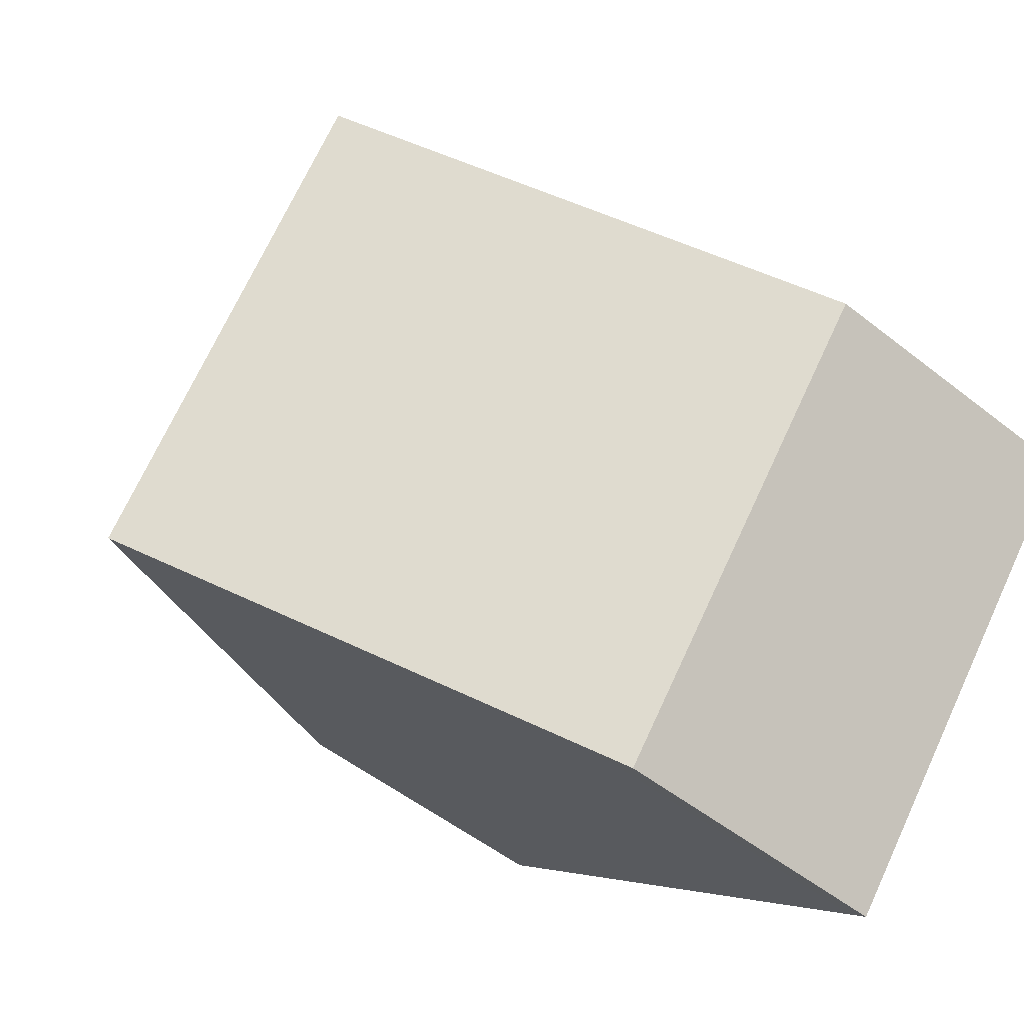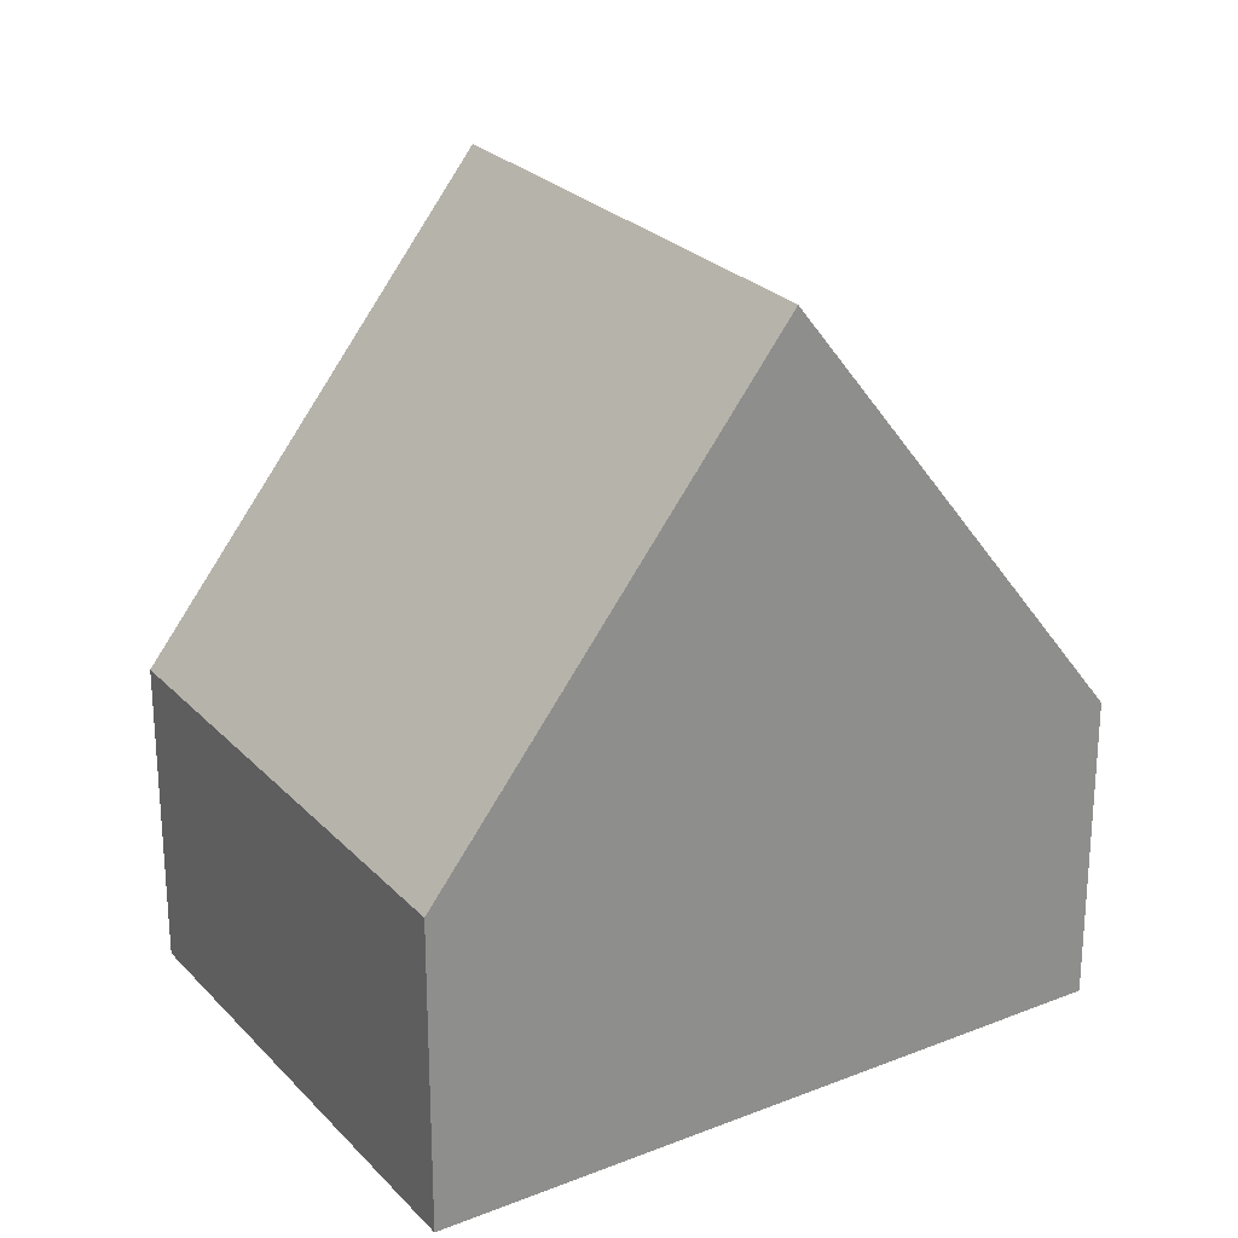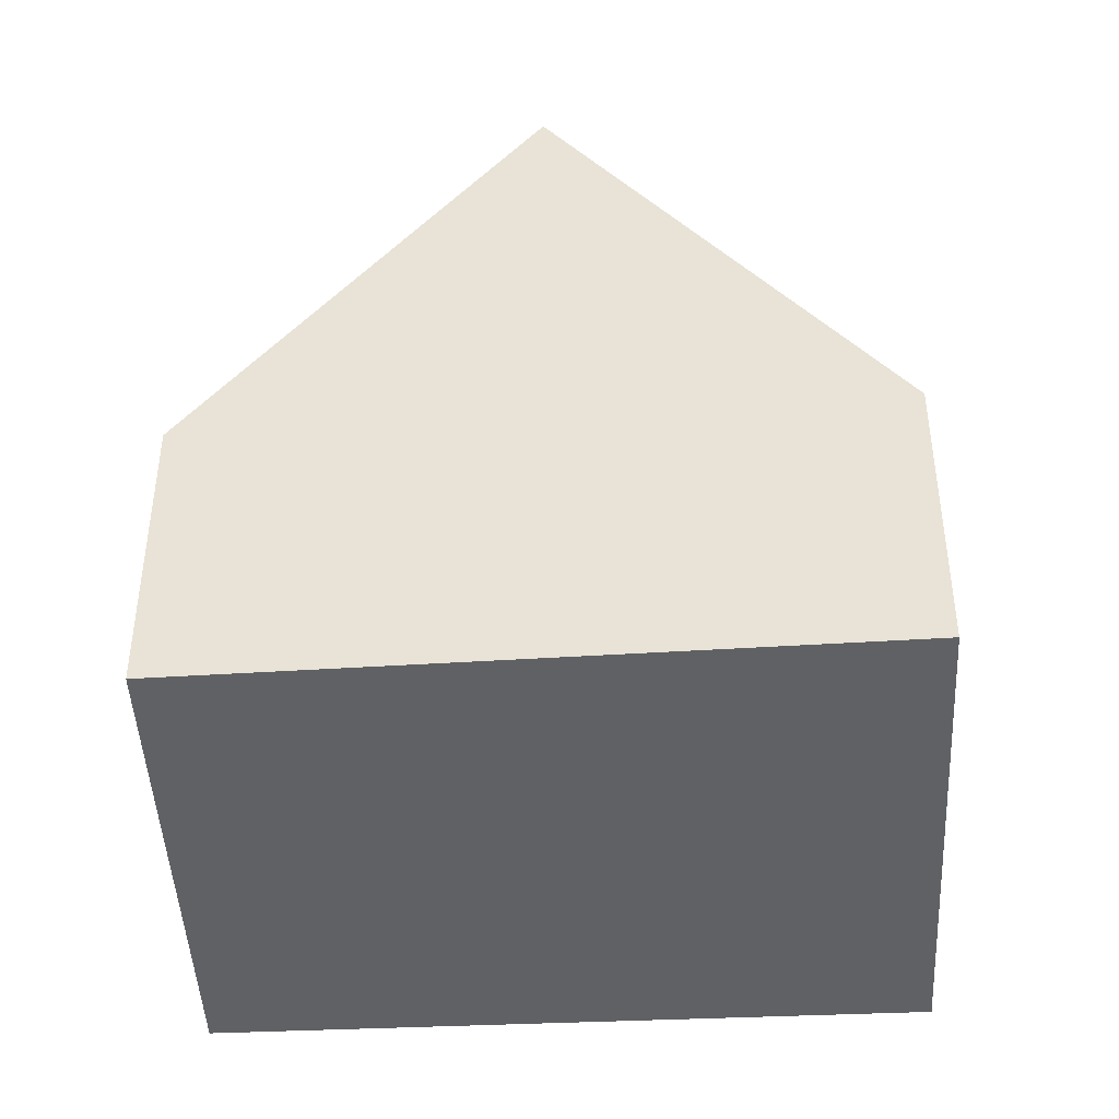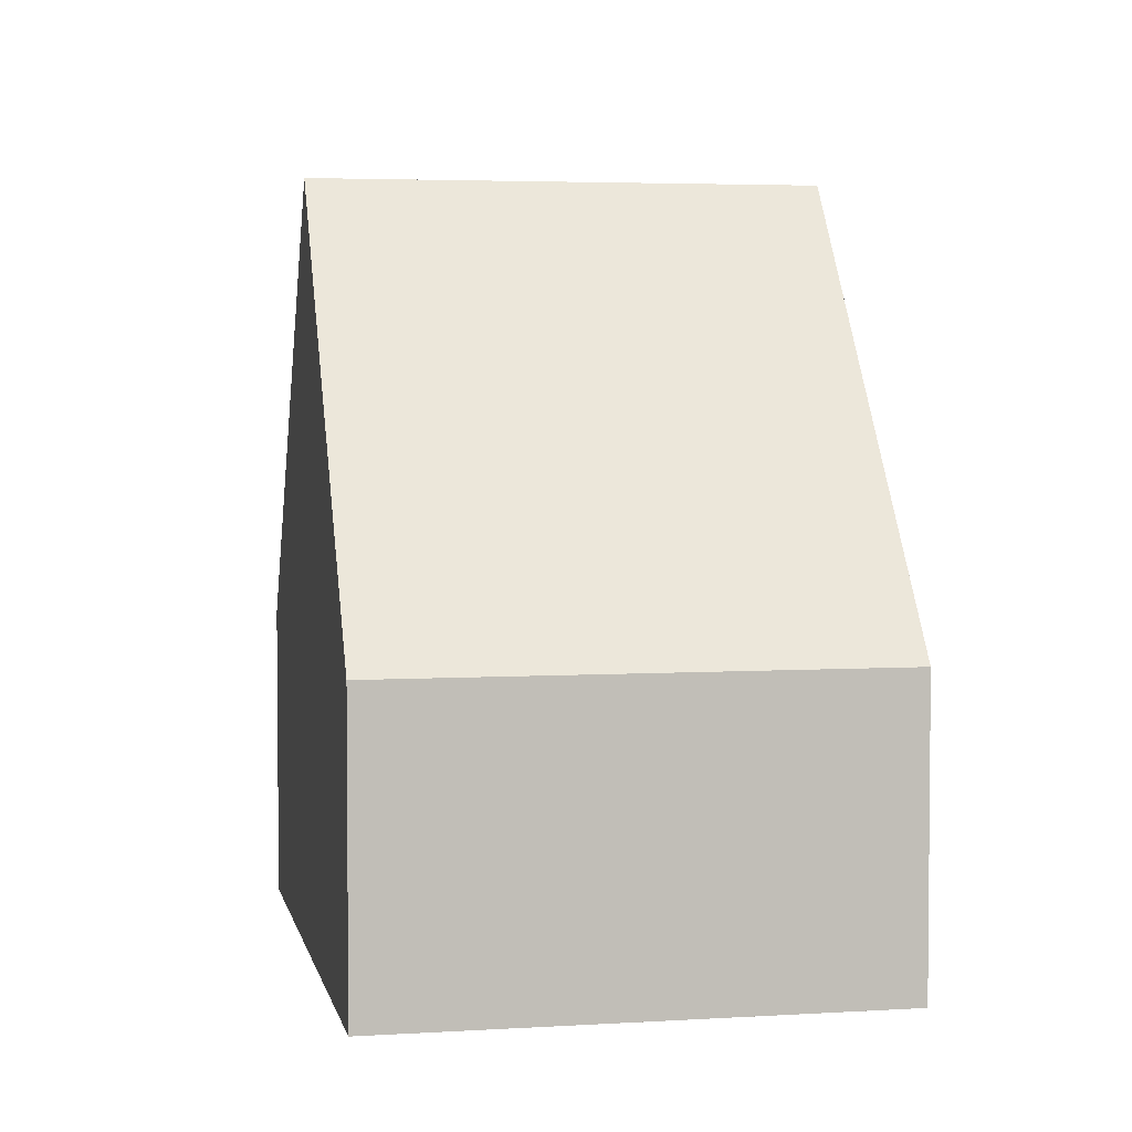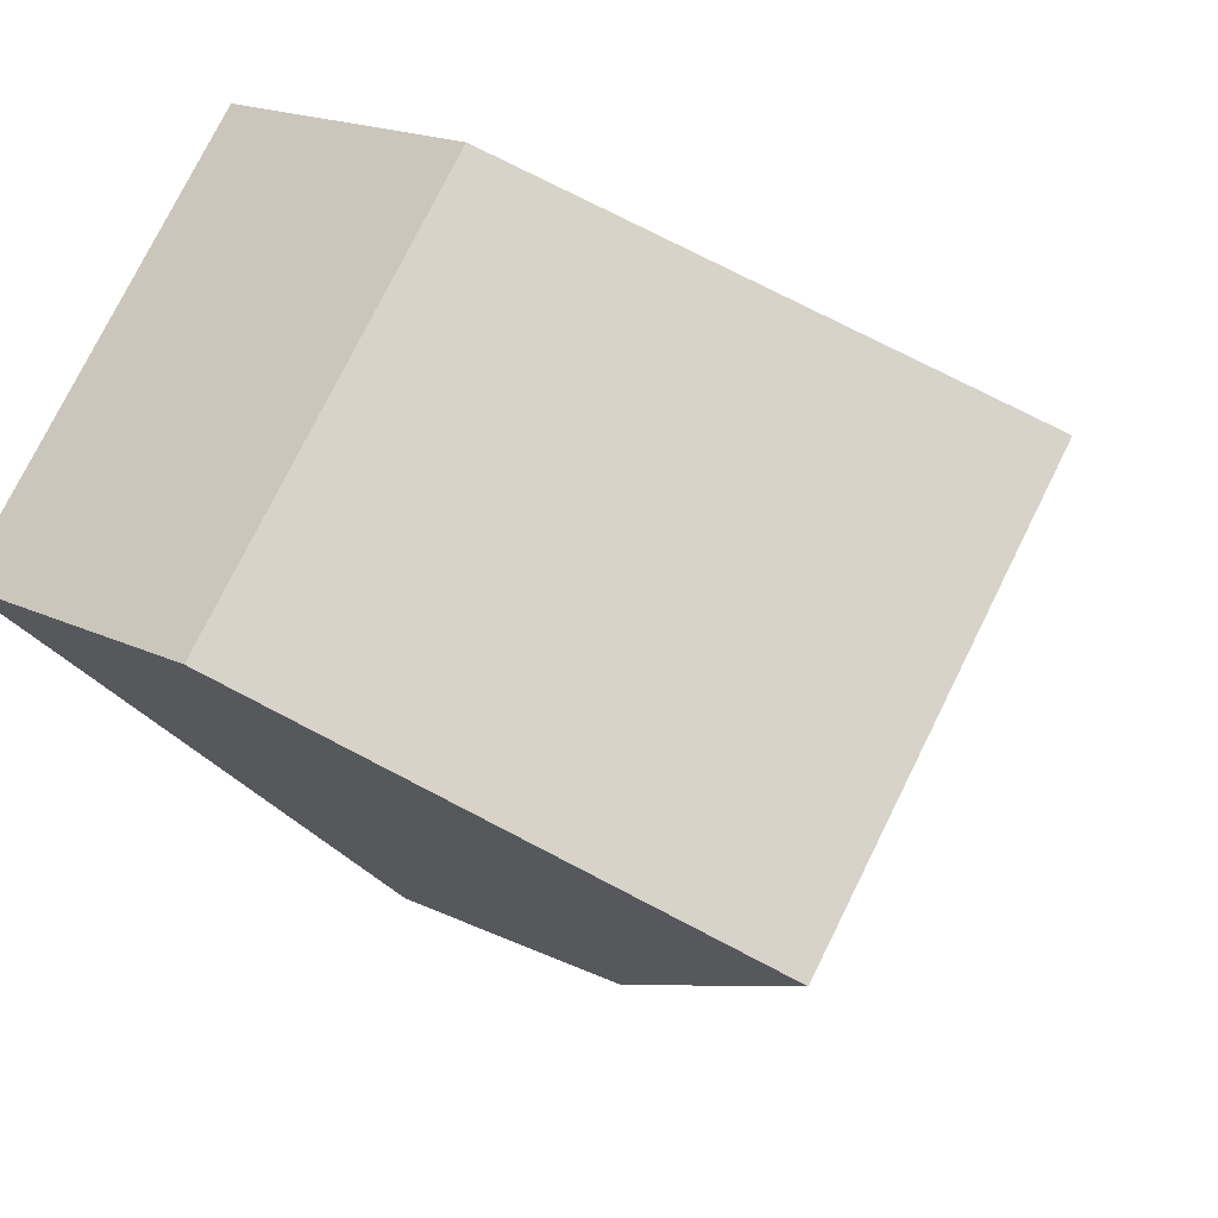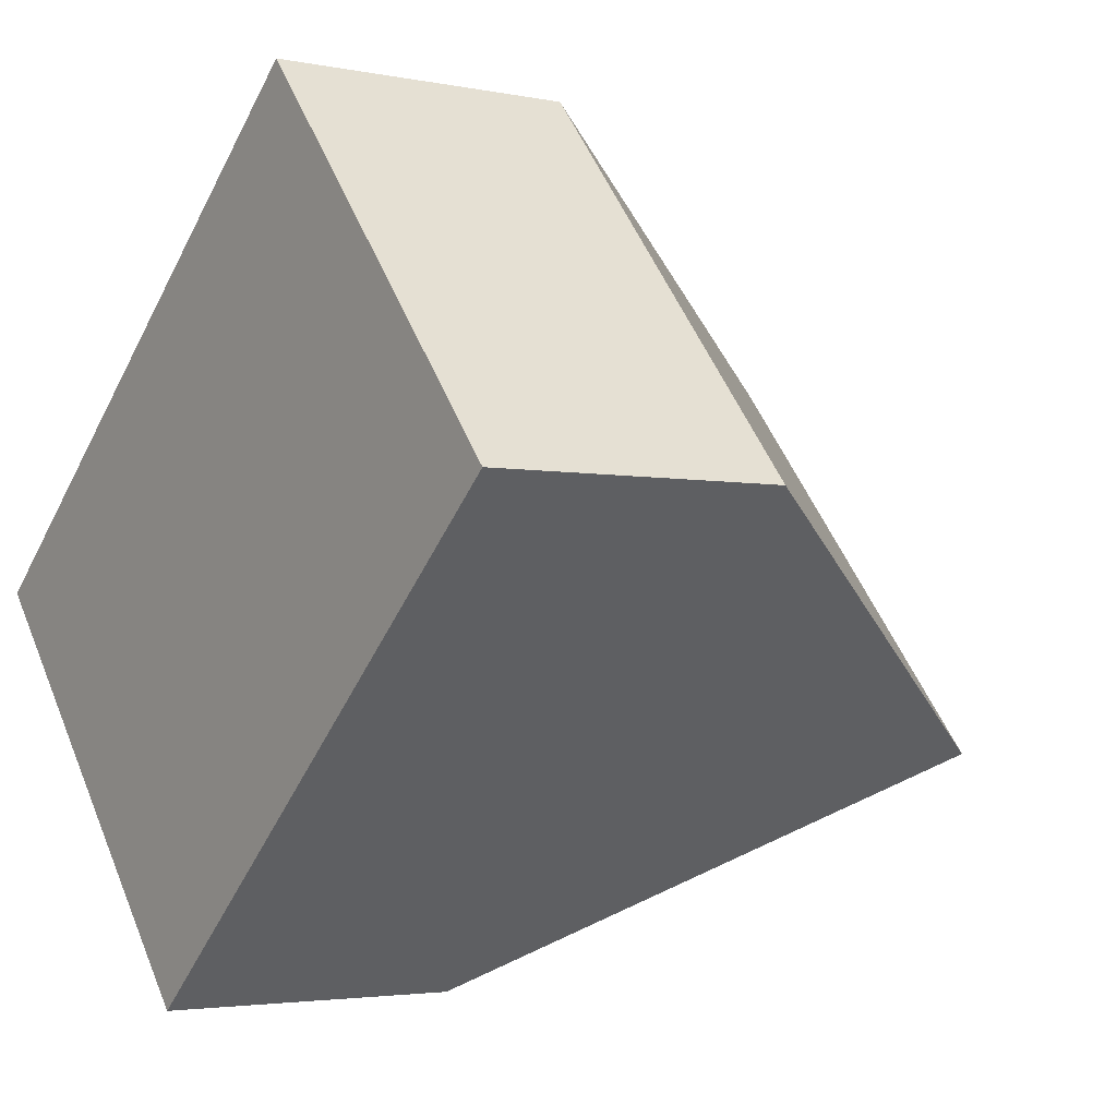
<metadata>
{"format":"obj","ext":"obj","renderer":"f3d","projection":"perspective","resolution":1024,"background":"white","views":[{"elev":-52.6,"azim":-130.3,"up":"+Z"},{"elev":25.6,"azim":-72.8,"up":"+Y"},{"elev":-45.4,"azim":142.4,"up":"+Y"},{"elev":3.9,"azim":-142.5,"up":"+Y"},{"elev":18.3,"azim":133.1,"up":"+Z"},{"elev":-3.1,"azim":54.7,"up":"+Z"}]}
</metadata>
<code>
v  3.485 9.883 2.974
v  11.27 4.02 0.906
v  7.856 9.883 -2.146
v  6.971 4.019 5.949
v  0.01 4.02 -0.012
v  4.692 4.457 -4.971
v  4.437 4.02 -5.199
v  0 4.02 2.462e-16
v  0.513 4.883 0.438
v  4.437 3.183e-16 -5.199
v  0.01 7.348e-19 -0.012
v  0 0 0
v  0.513 -2.682e-17 0.438
v  3.485 -1.821e-16 2.974
v  6.971 -3.643e-16 5.949
v  11.27 -5.548e-17 0.906
v  7.856 1.314e-16 -2.146
v  4.692 3.044e-16 -4.971
g defaultobject
f 1 2 3
f 2 1 4
f 5 6 7
f 6 5 3
f 3 5 1
f 1 5 8
f 1 8 9
f 10 5 7
f 5 10 11
f 5 11 8
f 8 11 12
f 9 4 1
f 4 9 8
f 4 8 12
f 4 12 13
f 4 13 14
f 4 14 15
f 4 16 2
f 16 4 15
f 16 3 2
f 3 16 17
f 3 17 6
f 6 17 18
f 6 18 7
f 7 18 10
f 14 16 15
f 16 14 17
f 17 14 13
f 17 13 18
f 18 13 12
f 18 12 10
f 10 12 11

</code>
